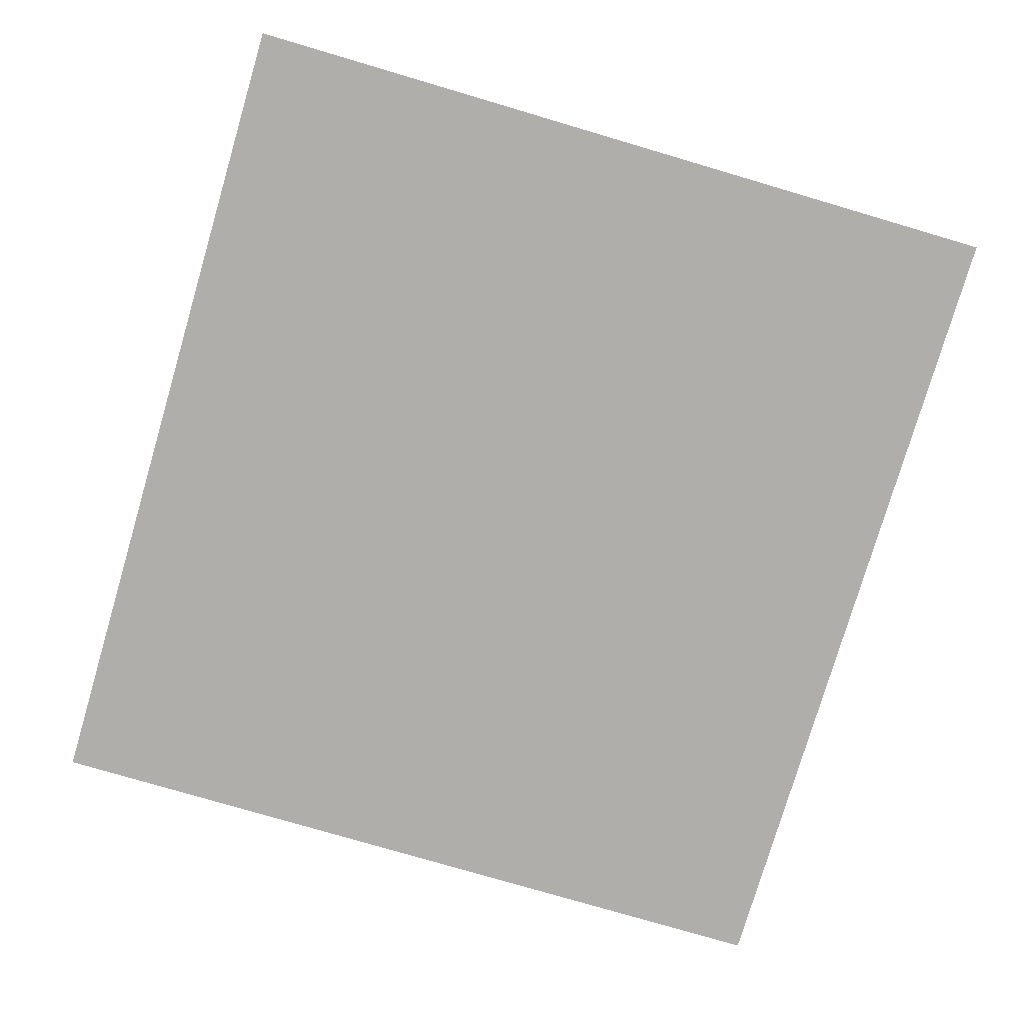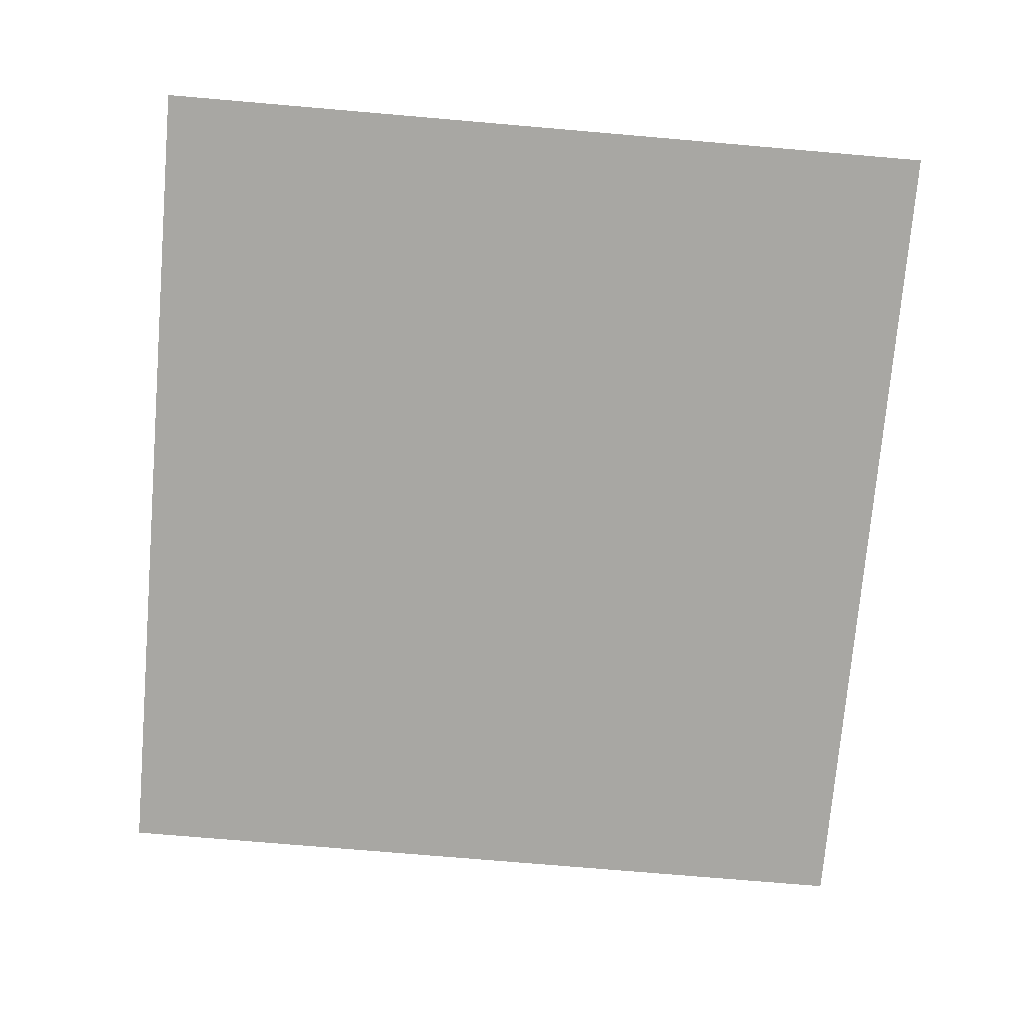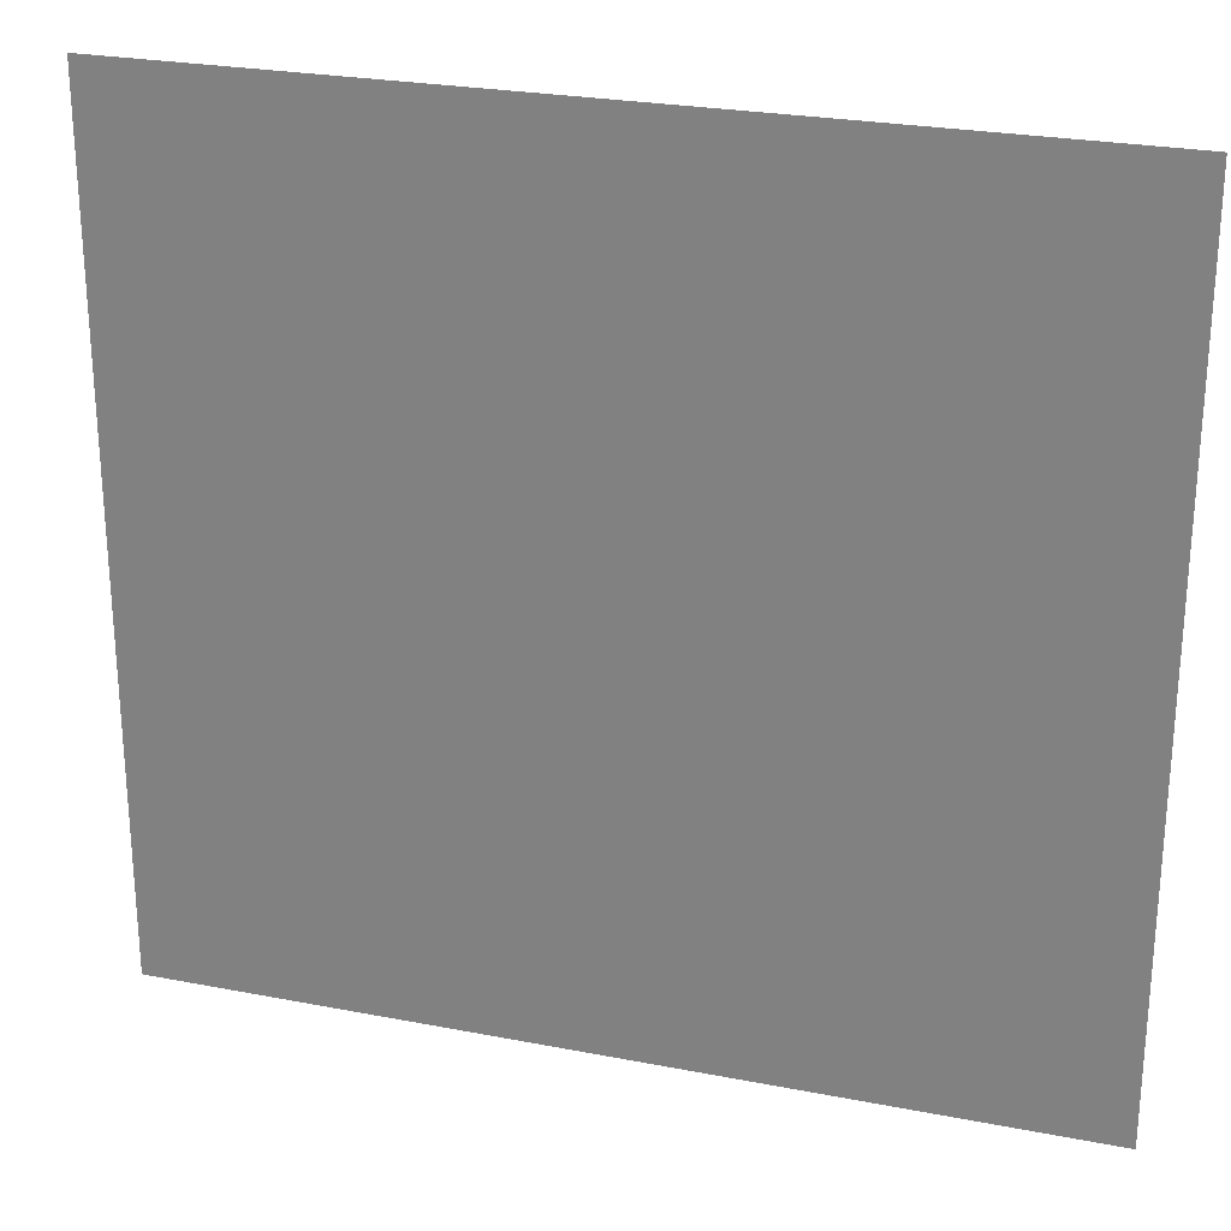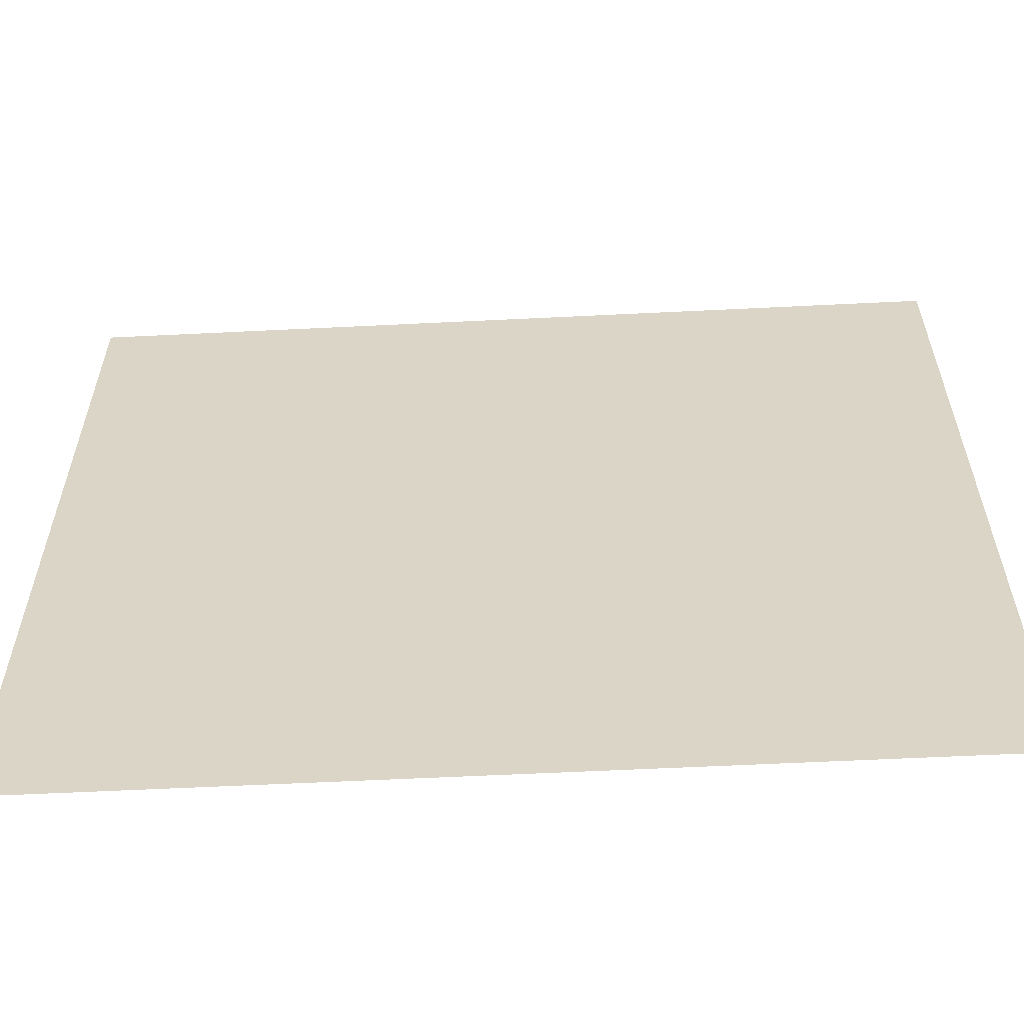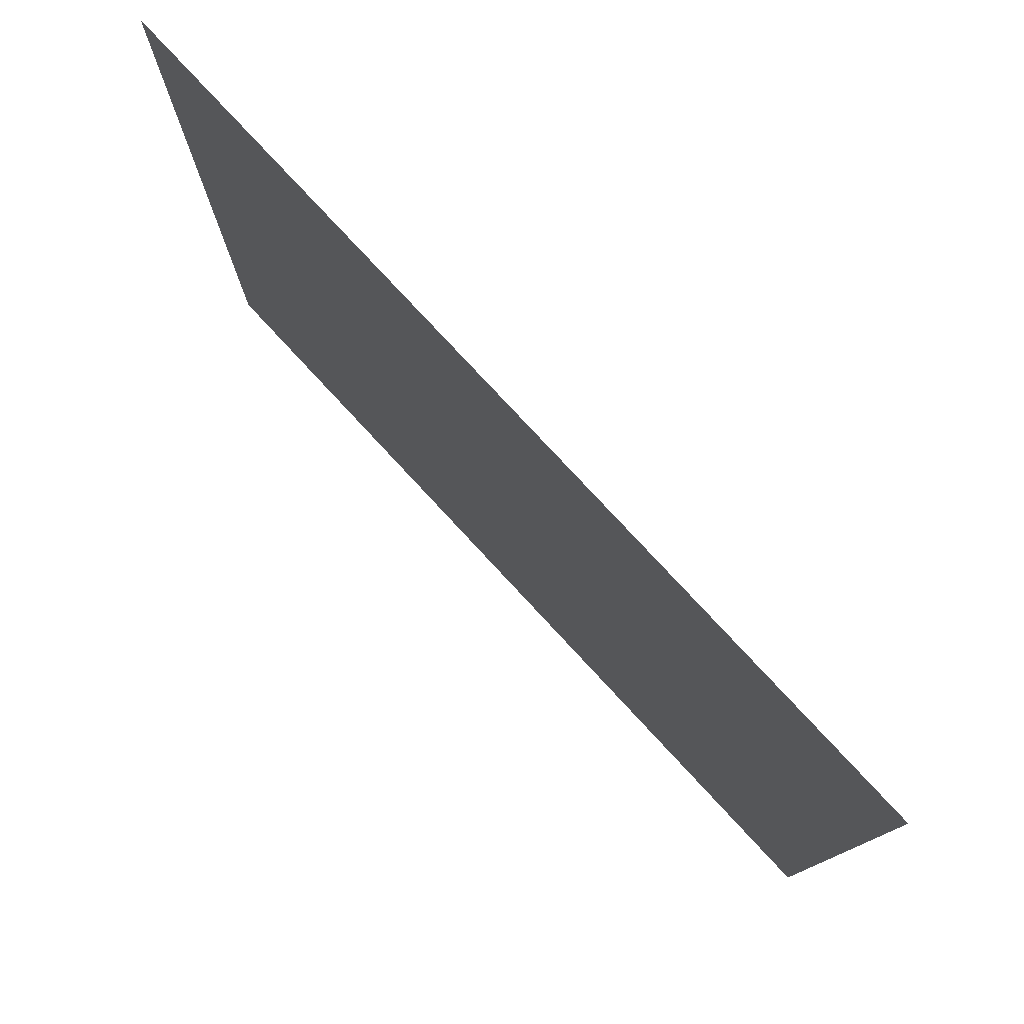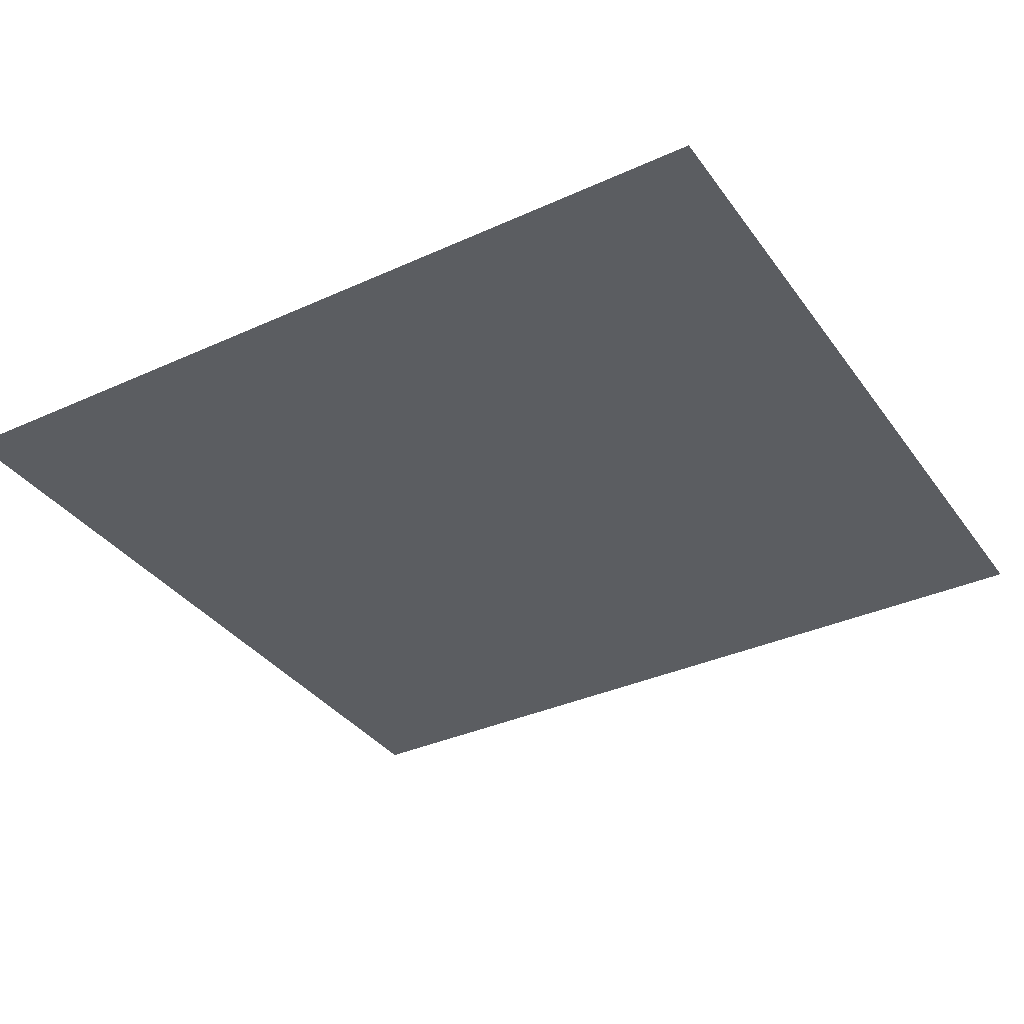
<metadata>
{"format":"obj","ext":"obj","renderer":"f3d","projection":"perspective","resolution":1024,"background":"white","views":[{"elev":-77.6,"azim":-106.4,"up":"+Y"},{"elev":-74.5,"azim":-94.9,"up":"+Y"},{"elev":25.6,"azim":-162.7,"up":"+Z"},{"elev":-59.6,"azim":2.9,"up":"+Z"},{"elev":78.8,"azim":-132.9,"up":"+Z"},{"elev":-35.5,"azim":31.0,"up":"+Y"}]}
</metadata>
<code>
o Plane
v 27.81 0 -26.26
v 27.81 0 26.26
v -27.81 0 -26.26
v -27.81 0 26.26
f 1 2 4 3

</code>
